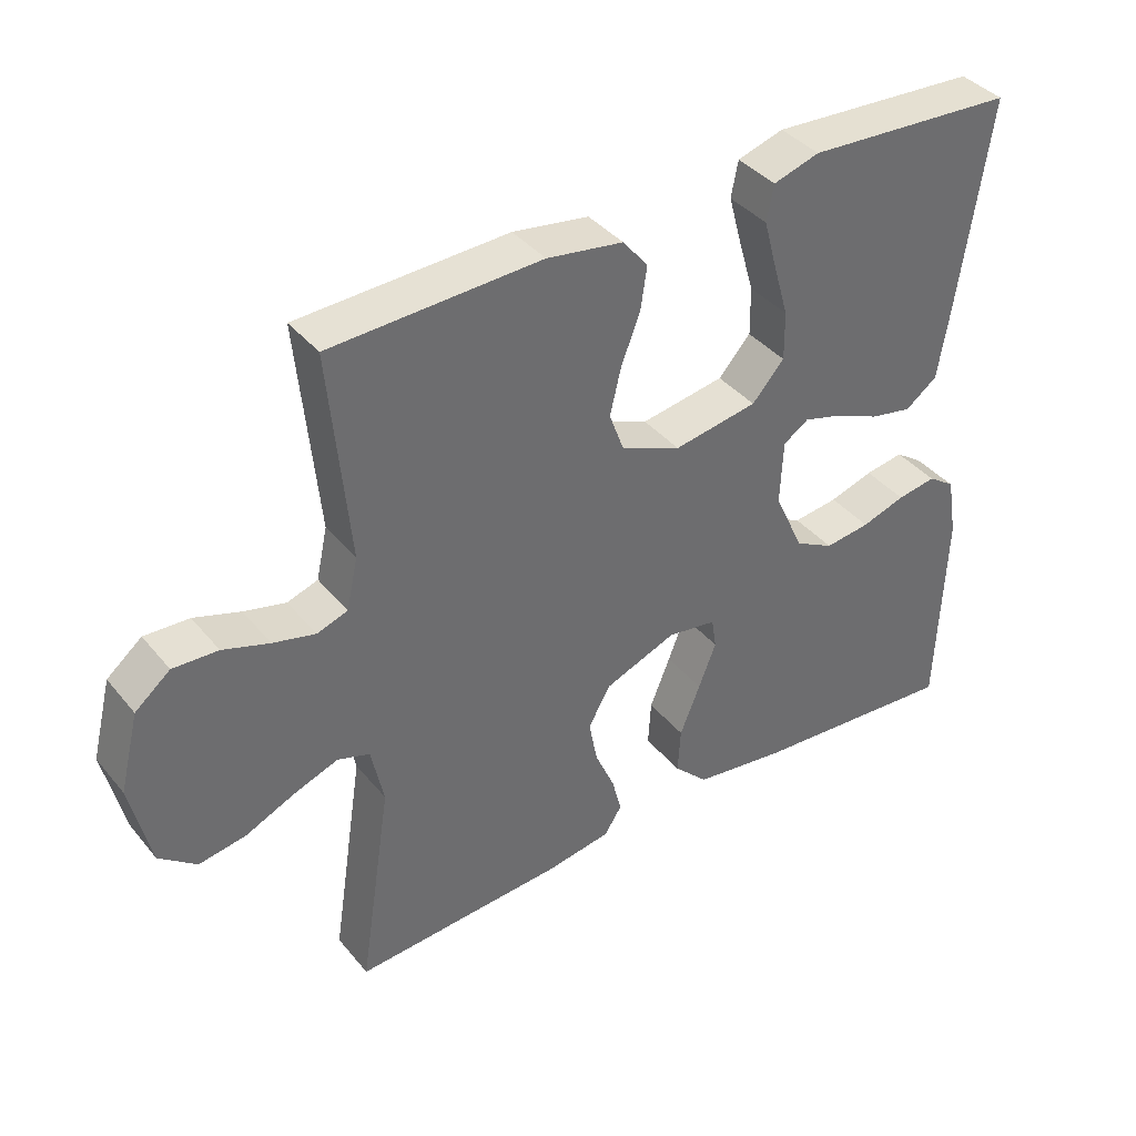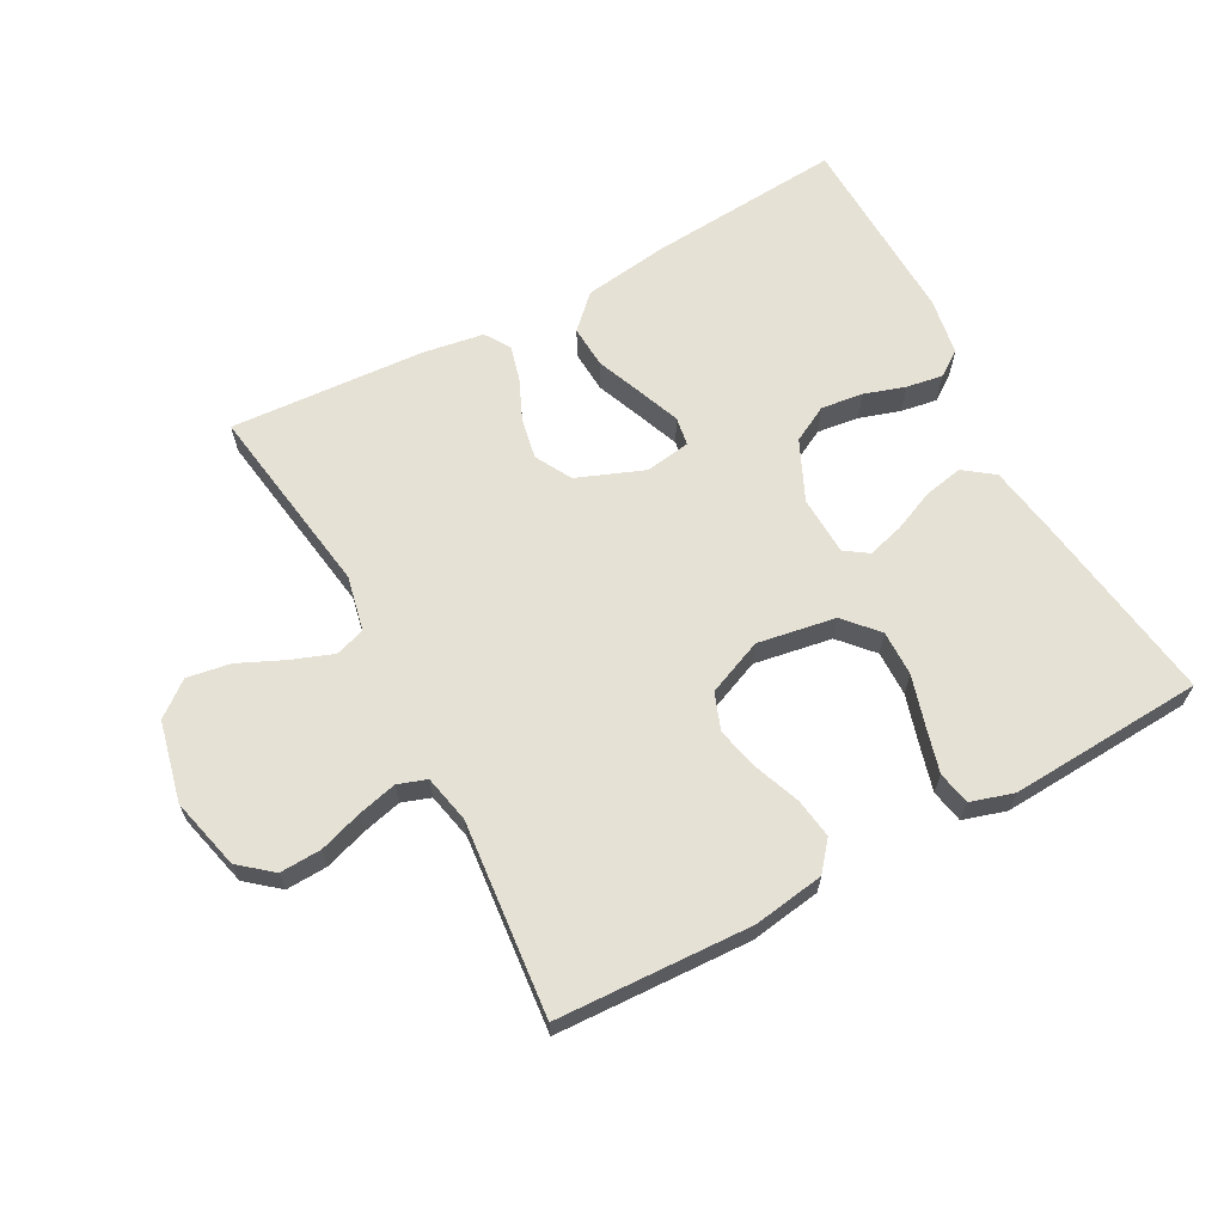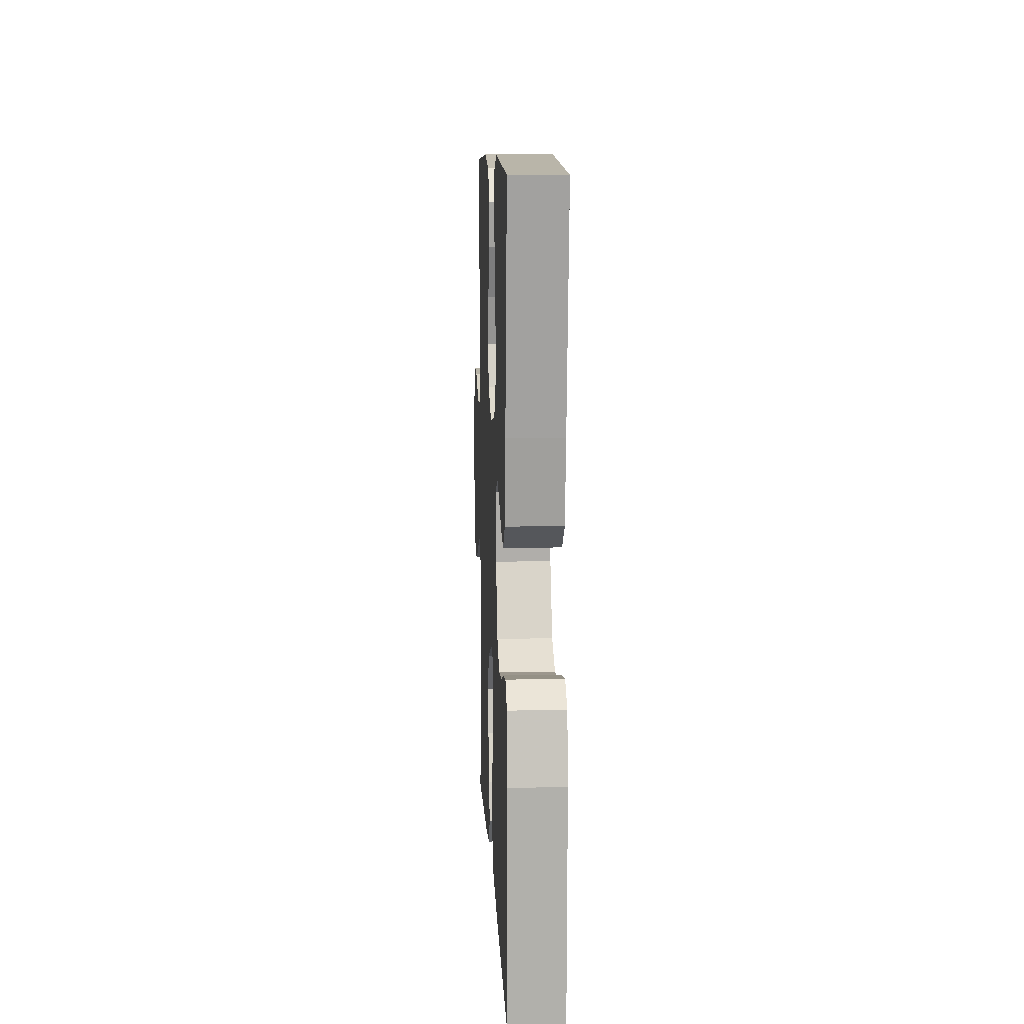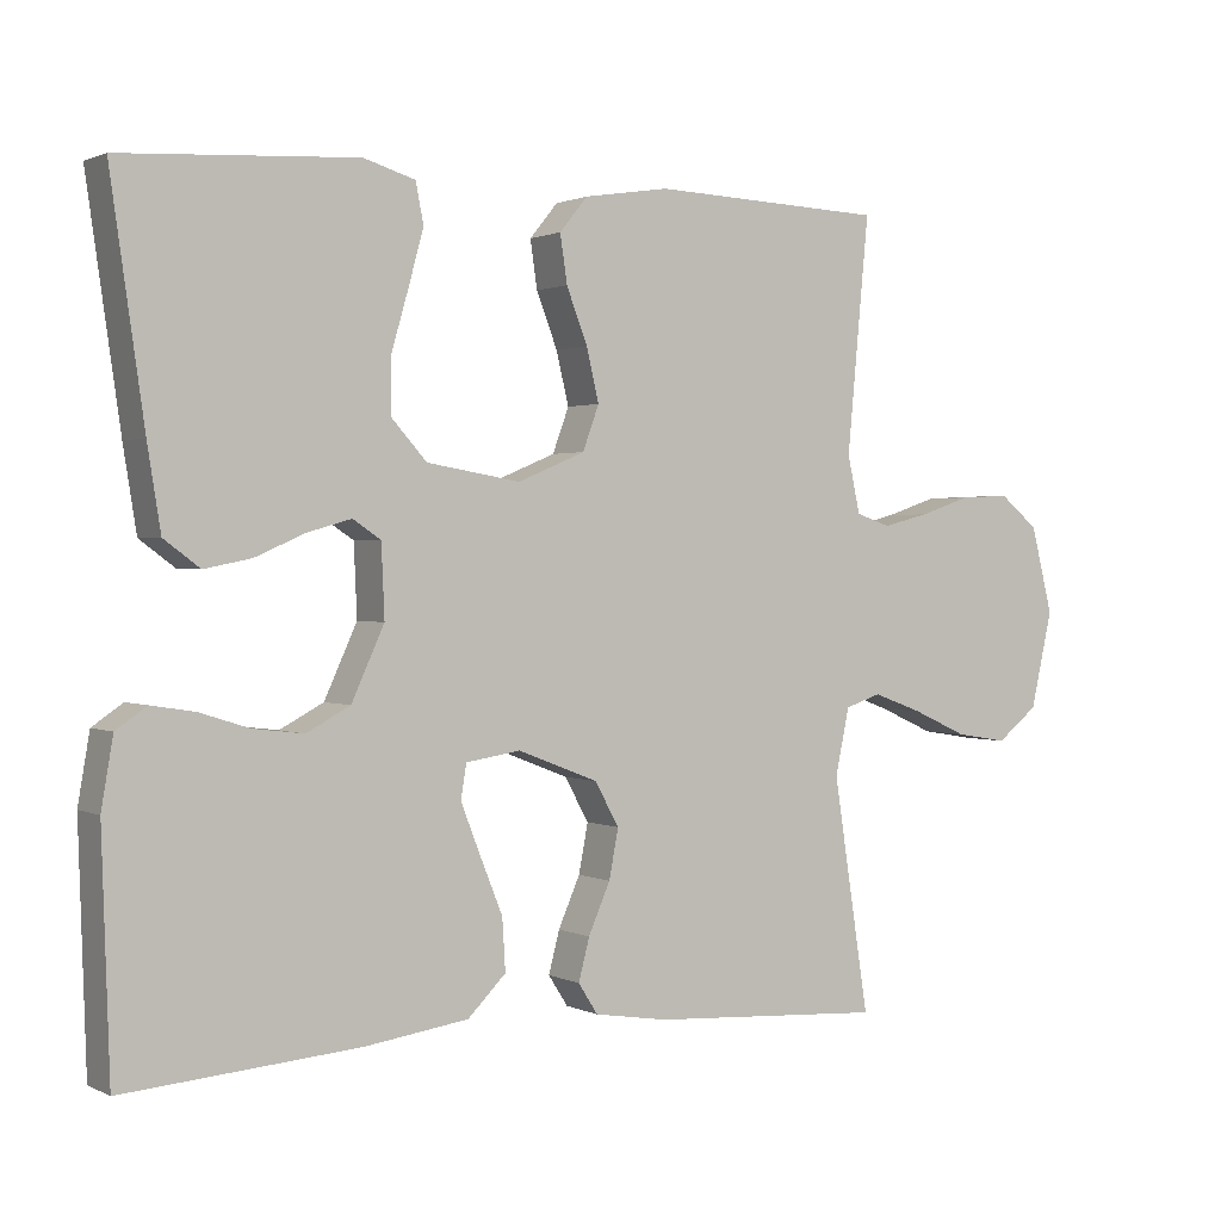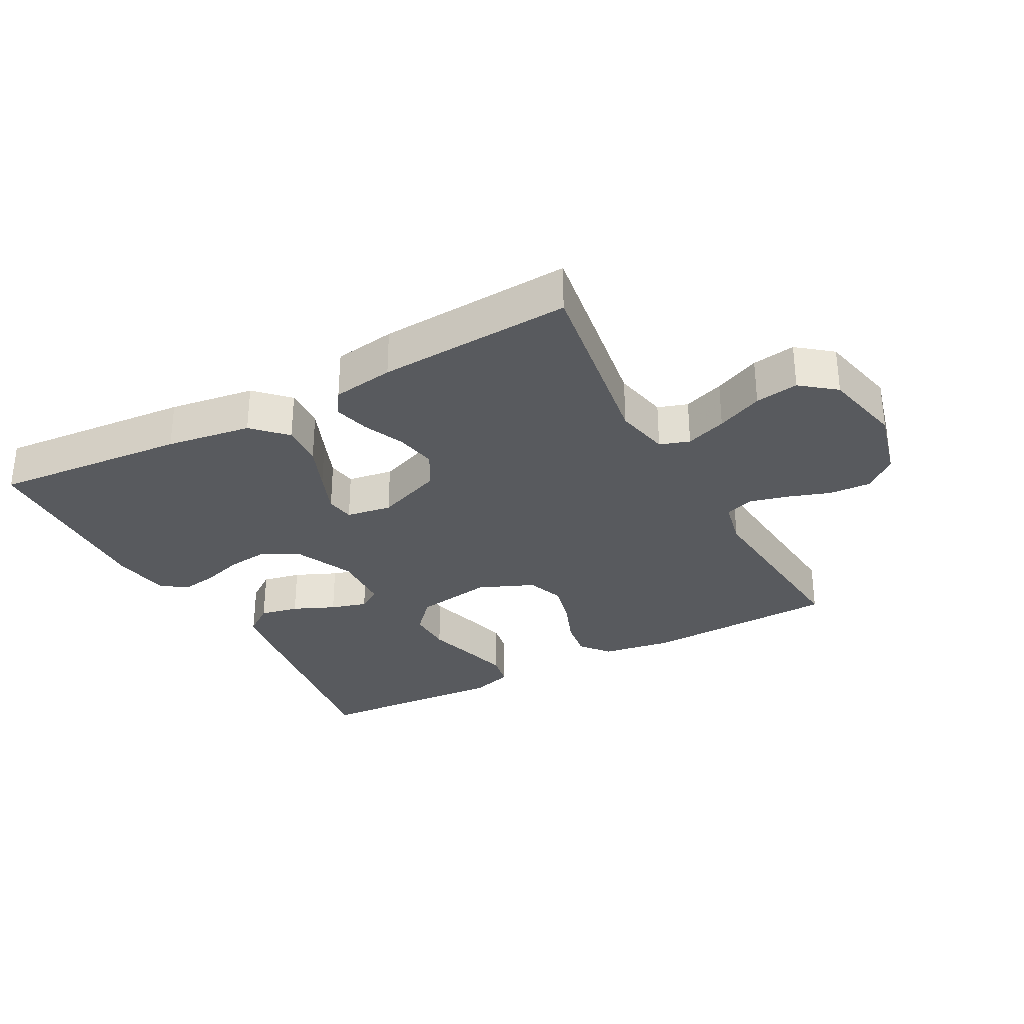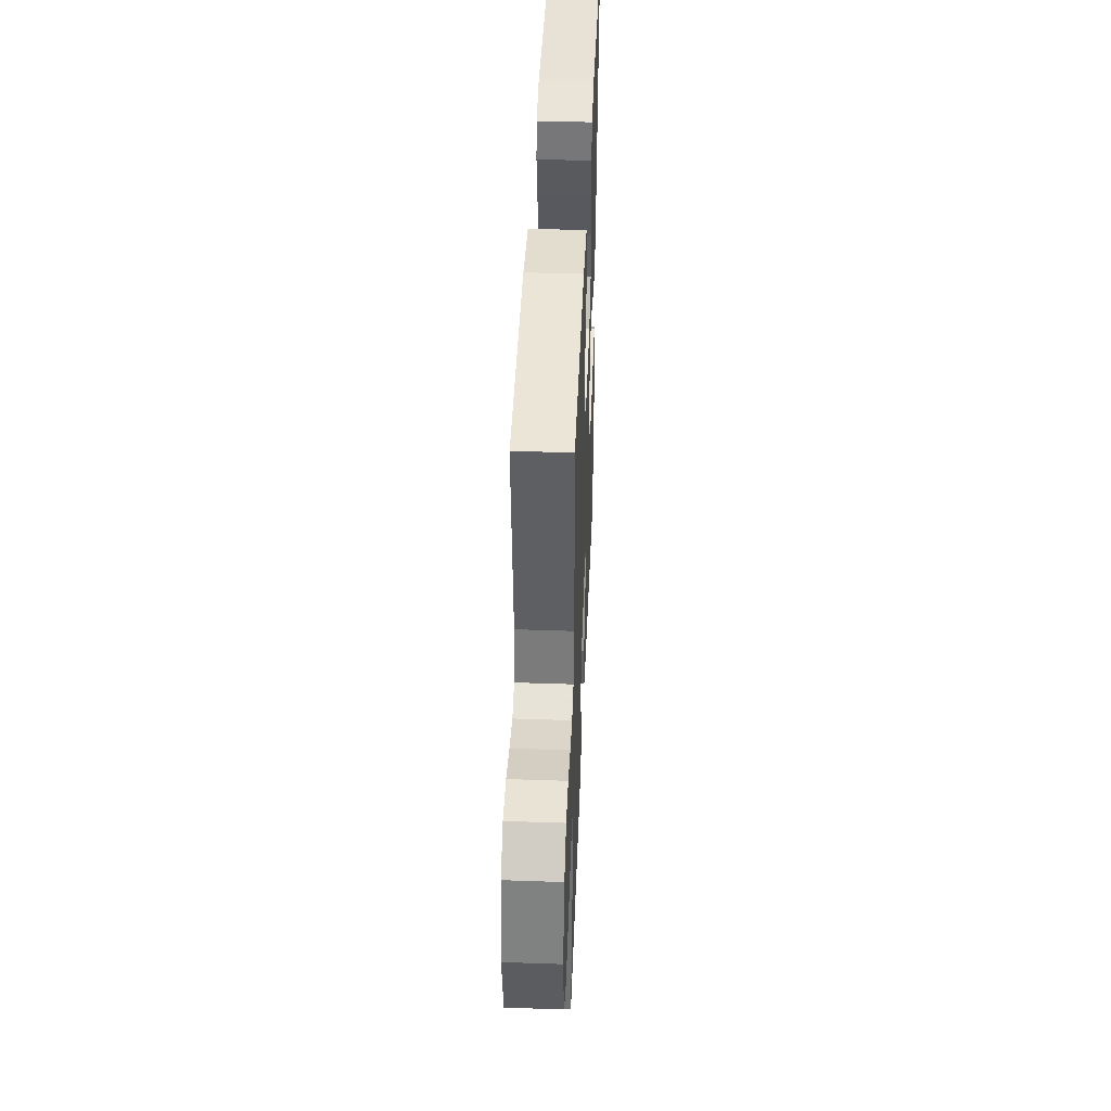
<metadata>
{"format":"obj","ext":"obj","renderer":"f3d","projection":"perspective","resolution":1024,"background":"white","views":[{"elev":39.0,"azim":-35.0,"up":"+Z"},{"elev":64.7,"azim":-28.2,"up":"+Y"},{"elev":9.9,"azim":87.4,"up":"+Z"},{"elev":1.2,"azim":148.5,"up":"+Z"},{"elev":-30.9,"azim":-151.8,"up":"+Y"},{"elev":43.6,"azim":-87.7,"up":"+Z"}]}
</metadata>
<code>
v -0.5 0.07 0.5
v -0.2 0.07 0.512
v -0.091 0.07 0.495
v -0.055 0.07 0.451
v -0.064 0.07 0.39
v -0.091 0.07 0.32
v -0.107 0.07 0.253
v -0.086 0.07 0.196
v 0 0.07 0.16
v 0.12 0.07 0.18
v 0.166 0.07 0.231
v 0.165 0.07 0.301
v 0.143 0.07 0.377
v 0.124 0.07 0.447
v 0.134 0.07 0.498
v 0.2 0.07 0.518
v 0.5 0.07 0.5
v 0.457 0.07 0.2
v 0.44 0.07 0.094
v 0.394 0.07 0.06
v 0.334 0.07 0.072
v 0.27 0.07 0.1
v 0.214 0.07 0.116
v 0.178 0.07 0.092
v 0.174 0.07 0
v 0.216 0.07 -0.092
v 0.272 0.07 -0.122
v 0.337 0.07 -0.114
v 0.4 0.07 -0.094
v 0.456 0.07 -0.085
v 0.495 0.07 -0.112
v 0.51 0.07 -0.2
v 0.5 0.07 -0.5
v 0.2 0.07 -0.476
v 0.068 0.07 -0.457
v 0.019 0.07 -0.408
v 0.023 0.07 -0.342
v 0.052 0.07 -0.27
v 0.077 0.07 -0.206
v 0.07 0.07 -0.162
v 0 0.07 -0.151
v -0.103 0.07 -0.191
v -0.134 0.07 -0.247
v -0.122 0.07 -0.31
v -0.094 0.07 -0.374
v -0.08 0.07 -0.428
v -0.105 0.07 -0.467
v -0.2 0.07 -0.482
v -0.5 0.07 -0.5
v -0.454 0.07 -0.2
v -0.472 0.07 -0.115
v -0.518 0.07 -0.1
v -0.581 0.07 -0.123
v -0.652 0.07 -0.155
v -0.719 0.07 -0.166
v -0.772 0.07 -0.124
v -0.8 0.07 0
v -0.772 0.07 0.111
v -0.722 0.07 0.152
v -0.658 0.07 0.149
v -0.592 0.07 0.127
v -0.532 0.07 0.112
v -0.488 0.07 0.127
v -0.472 0.07 0.2
v -0.5 0 0.5
v -0.2 0 0.512
v -0.091 0 0.495
v -0.055 0 0.451
v -0.064 0 0.39
v -0.091 0 0.32
v -0.107 0 0.253
v -0.086 0 0.196
v 0 0 0.16
v 0.12 0 0.18
v 0.166 0 0.231
v 0.165 0 0.301
v 0.143 0 0.377
v 0.124 0 0.447
v 0.134 0 0.498
v 0.2 0 0.518
v 0.5 0 0.5
v 0.457 0 0.2
v 0.44 0 0.094
v 0.394 0 0.06
v 0.334 0 0.072
v 0.27 0 0.1
v 0.214 0 0.116
v 0.178 0 0.092
v 0.174 0 0
v 0.216 0 -0.092
v 0.272 0 -0.122
v 0.337 0 -0.114
v 0.4 0 -0.094
v 0.456 0 -0.085
v 0.495 0 -0.112
v 0.51 0 -0.2
v 0.5 0 -0.5
v 0.2 0 -0.476
v 0.068 0 -0.457
v 0.019 0 -0.408
v 0.023 0 -0.342
v 0.052 0 -0.27
v 0.077 0 -0.206
v 0.07 0 -0.162
v 0 0 -0.151
v -0.103 0 -0.191
v -0.134 0 -0.247
v -0.122 0 -0.31
v -0.094 0 -0.374
v -0.08 0 -0.428
v -0.105 0 -0.467
v -0.2 0 -0.482
v -0.5 0 -0.5
v -0.454 0 -0.2
v -0.472 0 -0.115
v -0.518 0 -0.1
v -0.581 0 -0.123
v -0.652 0 -0.155
v -0.719 0 -0.166
v -0.772 0 -0.124
v -0.8 0 0
v -0.772 0 0.111
v -0.722 0 0.152
v -0.658 0 0.149
v -0.592 0 0.127
v -0.532 0 0.112
v -0.488 0 0.127
v -0.472 0 0.2
f 59 60 61
f 58 59 61
f 57 58 61
f 56 57 61
f 55 56 61
f 54 55 61
f 53 54 61
f 52 53 61 62
f 51 52 62 63
f 48 49 50
f 47 48 50
f 46 47 50
f 45 46 50
f 44 45 50
f 51 63 64
f 50 51 64
f 44 50 64
f 43 44 64
f 36 37 38
f 35 36 38
f 34 35 38
f 33 34 38
f 32 33 38
f 31 32 38
f 30 31 38
f 29 30 38
f 28 29 38
f 27 28 38 39
f 26 27 39 40
f 20 21 22
f 19 20 22
f 18 19 22
f 17 18 22
f 16 17 22
f 15 16 22
f 14 15 22
f 13 14 22
f 12 13 22
f 11 12 22 23
f 10 11 23 24
f 4 5 6
f 3 4 6
f 2 3 6
f 1 2 6
f 64 1 6
f 64 6 7
f 64 7 8
f 43 64 8
f 42 43 8
f 41 42 8 9
f 40 41 9
f 26 40 9
f 25 26 9
f 9 10 24 25
f 125 124 123
f 125 123 122
f 125 122 121
f 125 121 120
f 125 120 119
f 125 119 118
f 125 118 117
f 126 125 117 116
f 127 126 116 115
f 114 113 112
f 114 112 111
f 114 111 110
f 114 110 109
f 114 109 108
f 128 127 115
f 128 115 114
f 128 114 108
f 128 108 107
f 102 101 100
f 102 100 99
f 102 99 98
f 102 98 97
f 102 97 96
f 102 96 95
f 102 95 94
f 102 94 93
f 102 93 92
f 103 102 92 91
f 104 103 91 90
f 86 85 84
f 86 84 83
f 86 83 82
f 86 82 81
f 86 81 80
f 86 80 79
f 86 79 78
f 86 78 77
f 86 77 76
f 87 86 76 75
f 88 87 75 74
f 70 69 68
f 70 68 67
f 70 67 66
f 70 66 65
f 70 65 128
f 71 70 128
f 72 71 128
f 72 128 107
f 72 107 106
f 73 72 106 105
f 73 105 104
f 73 104 90
f 73 90 89
f 89 88 74 73
f 1 65 66 2
f 2 66 67 3
f 3 67 68 4
f 4 68 69 5
f 5 69 70 6
f 6 70 71 7
f 7 71 72 8
f 8 72 73 9
f 9 73 74 10
f 10 74 75 11
f 11 75 76 12
f 12 76 77 13
f 13 77 78 14
f 14 78 79 15
f 15 79 80 16
f 16 80 81 17
f 17 81 82 18
f 18 82 83 19
f 19 83 84 20
f 20 84 85 21
f 21 85 86 22
f 22 86 87 23
f 23 87 88 24
f 24 88 89 25
f 25 89 90 26
f 26 90 91 27
f 27 91 92 28
f 28 92 93 29
f 29 93 94 30
f 30 94 95 31
f 31 95 96 32
f 32 96 97 33
f 33 97 98 34
f 34 98 99 35
f 35 99 100 36
f 36 100 101 37
f 37 101 102 38
f 38 102 103 39
f 39 103 104 40
f 40 104 105 41
f 41 105 106 42
f 42 106 107 43
f 43 107 108 44
f 44 108 109 45
f 45 109 110 46
f 46 110 111 47
f 47 111 112 48
f 48 112 113 49
f 49 113 114 50
f 50 114 115 51
f 51 115 116 52
f 52 116 117 53
f 53 117 118 54
f 54 118 119 55
f 55 119 120 56
f 56 120 121 57
f 57 121 122 58
f 58 122 123 59
f 59 123 124 60
f 60 124 125 61
f 61 125 126 62
f 62 126 127 63
f 63 127 128 64
f 64 128 65 1

</code>
